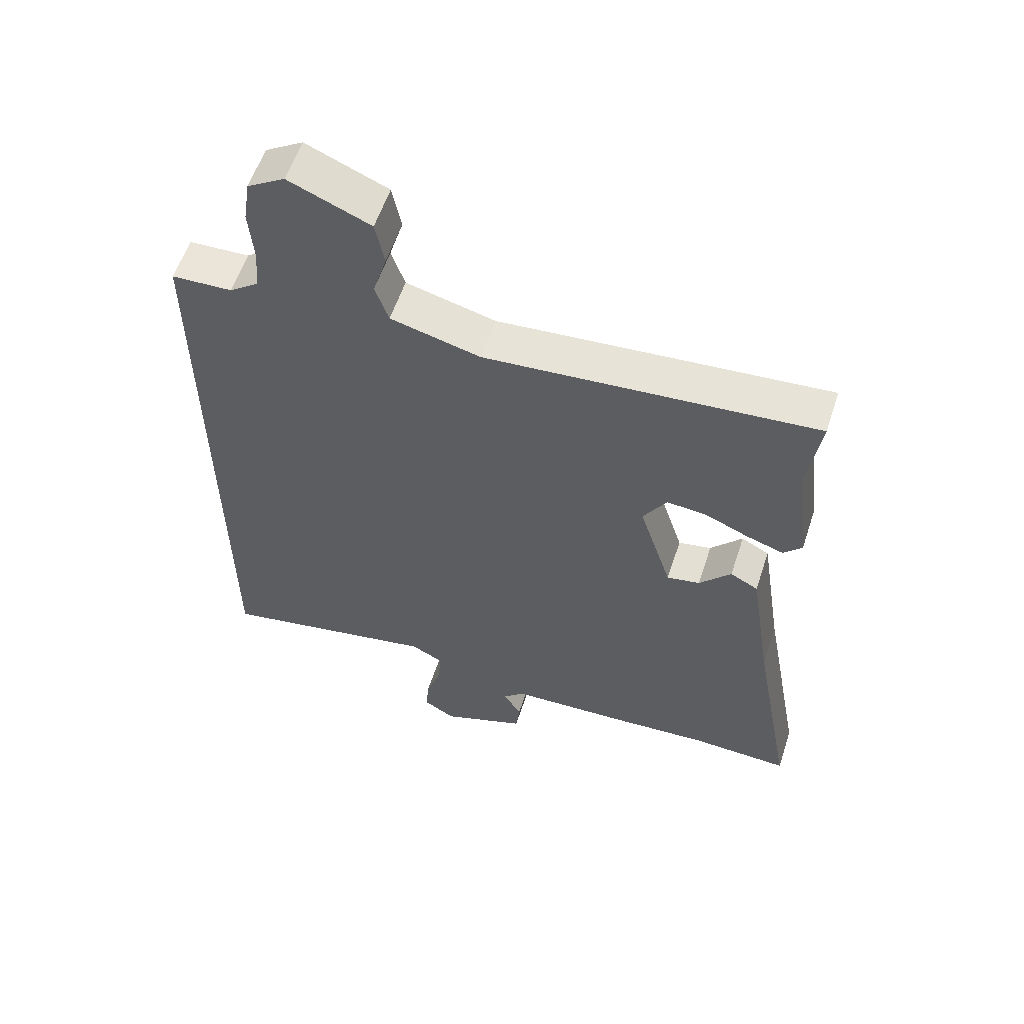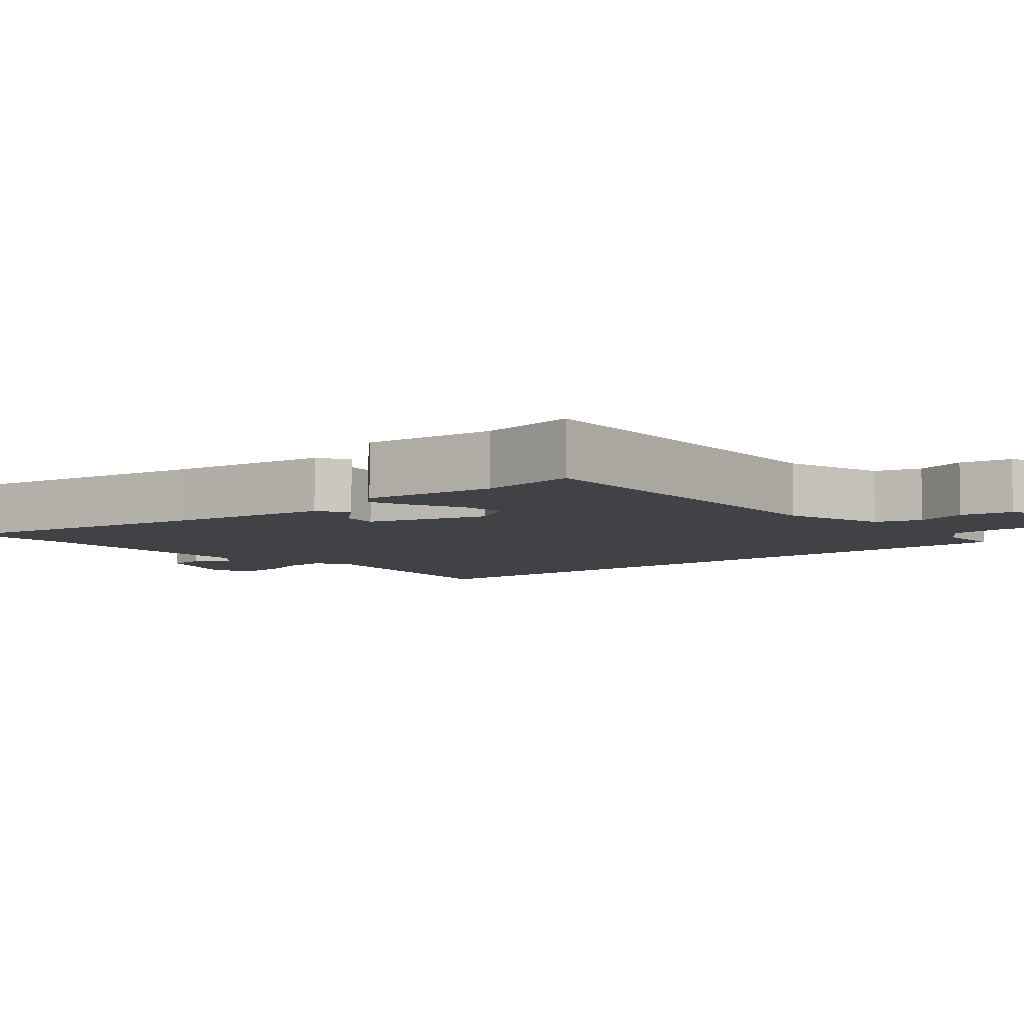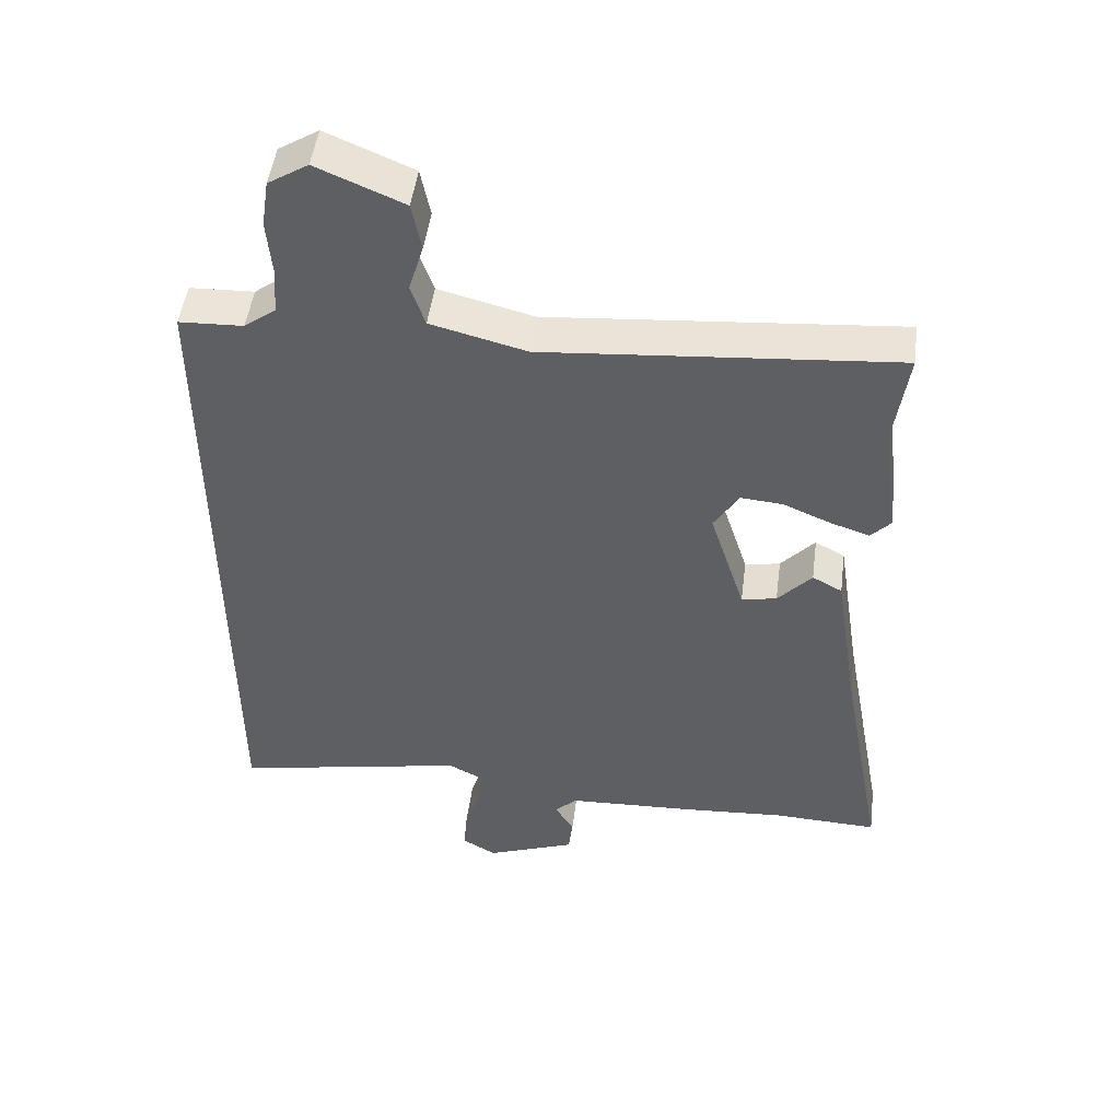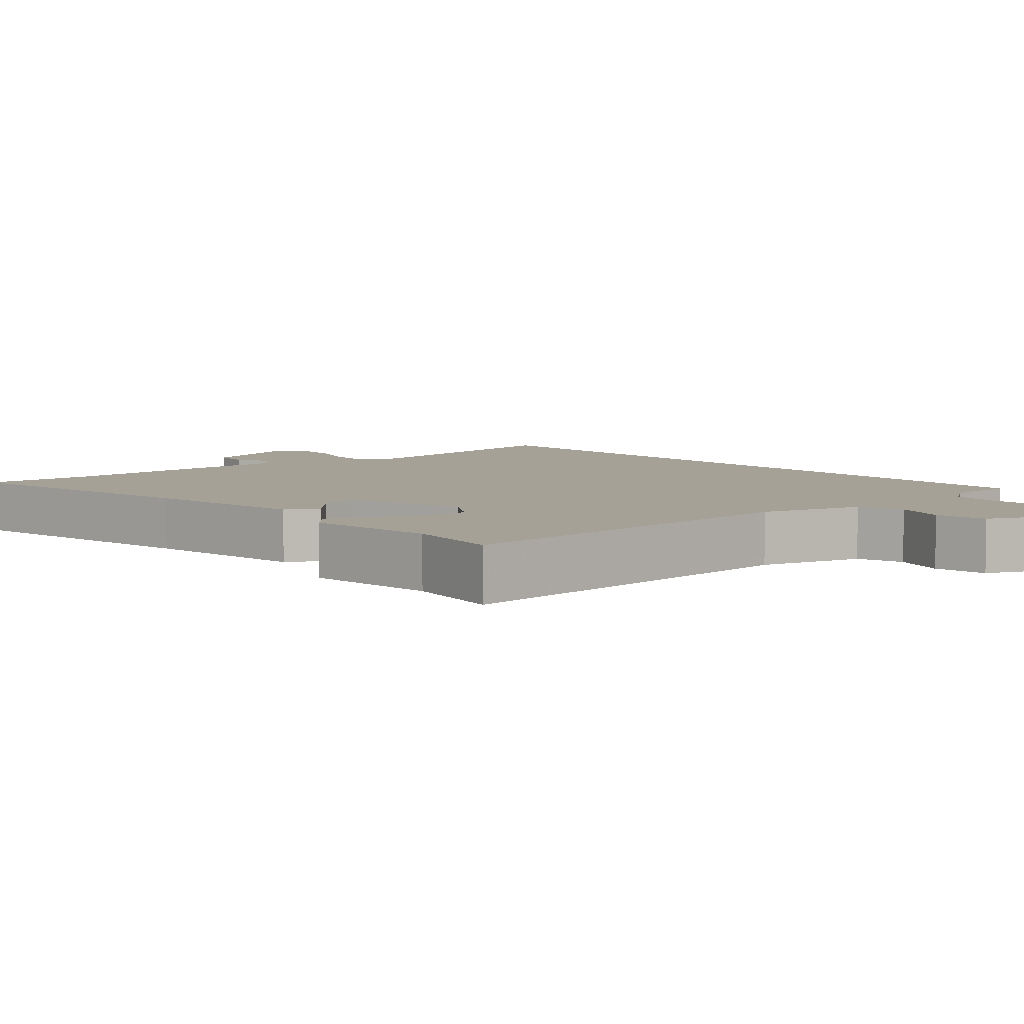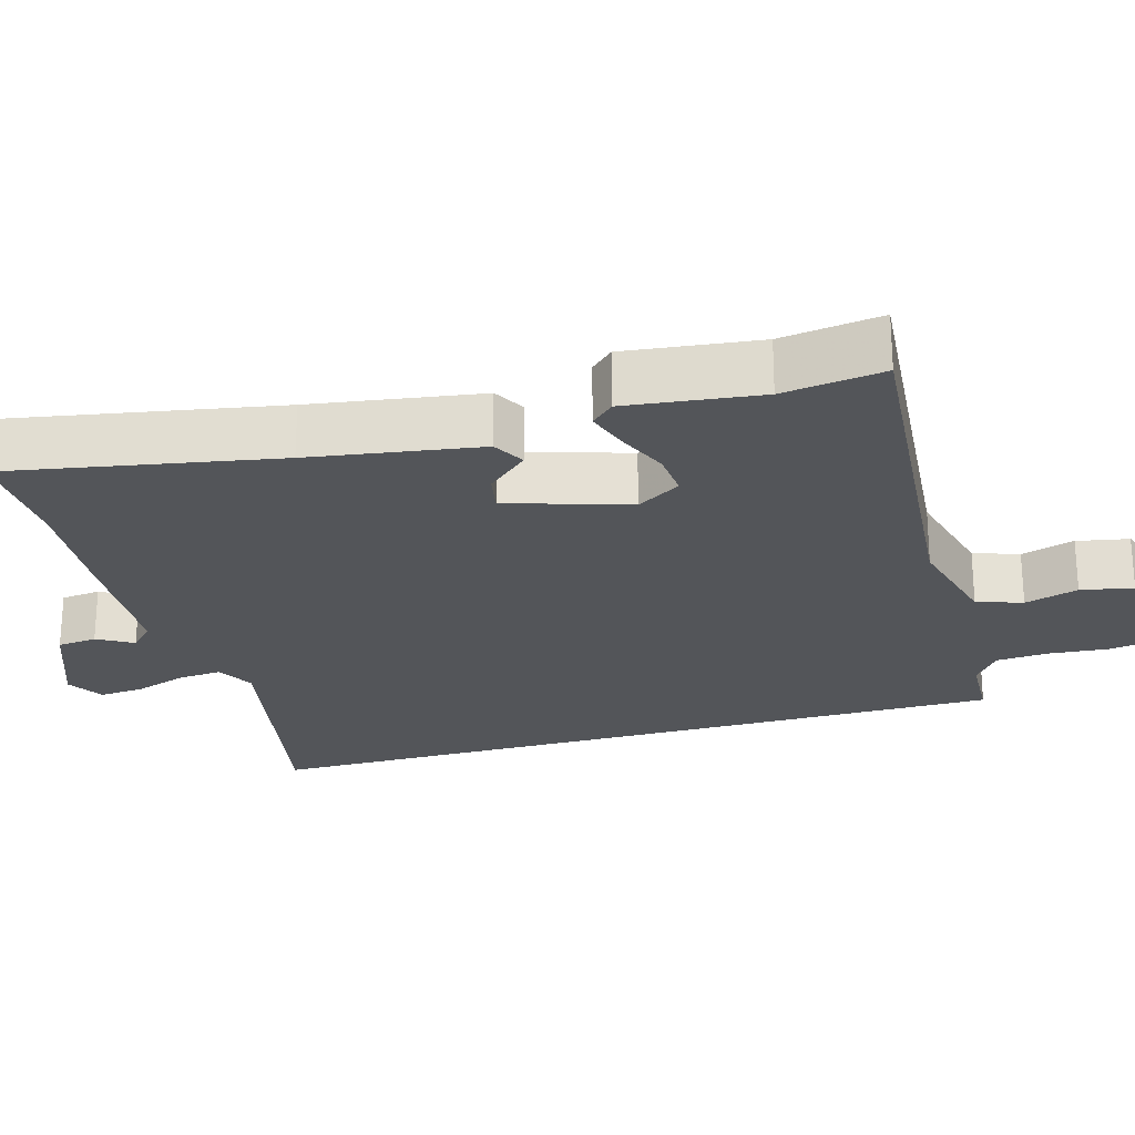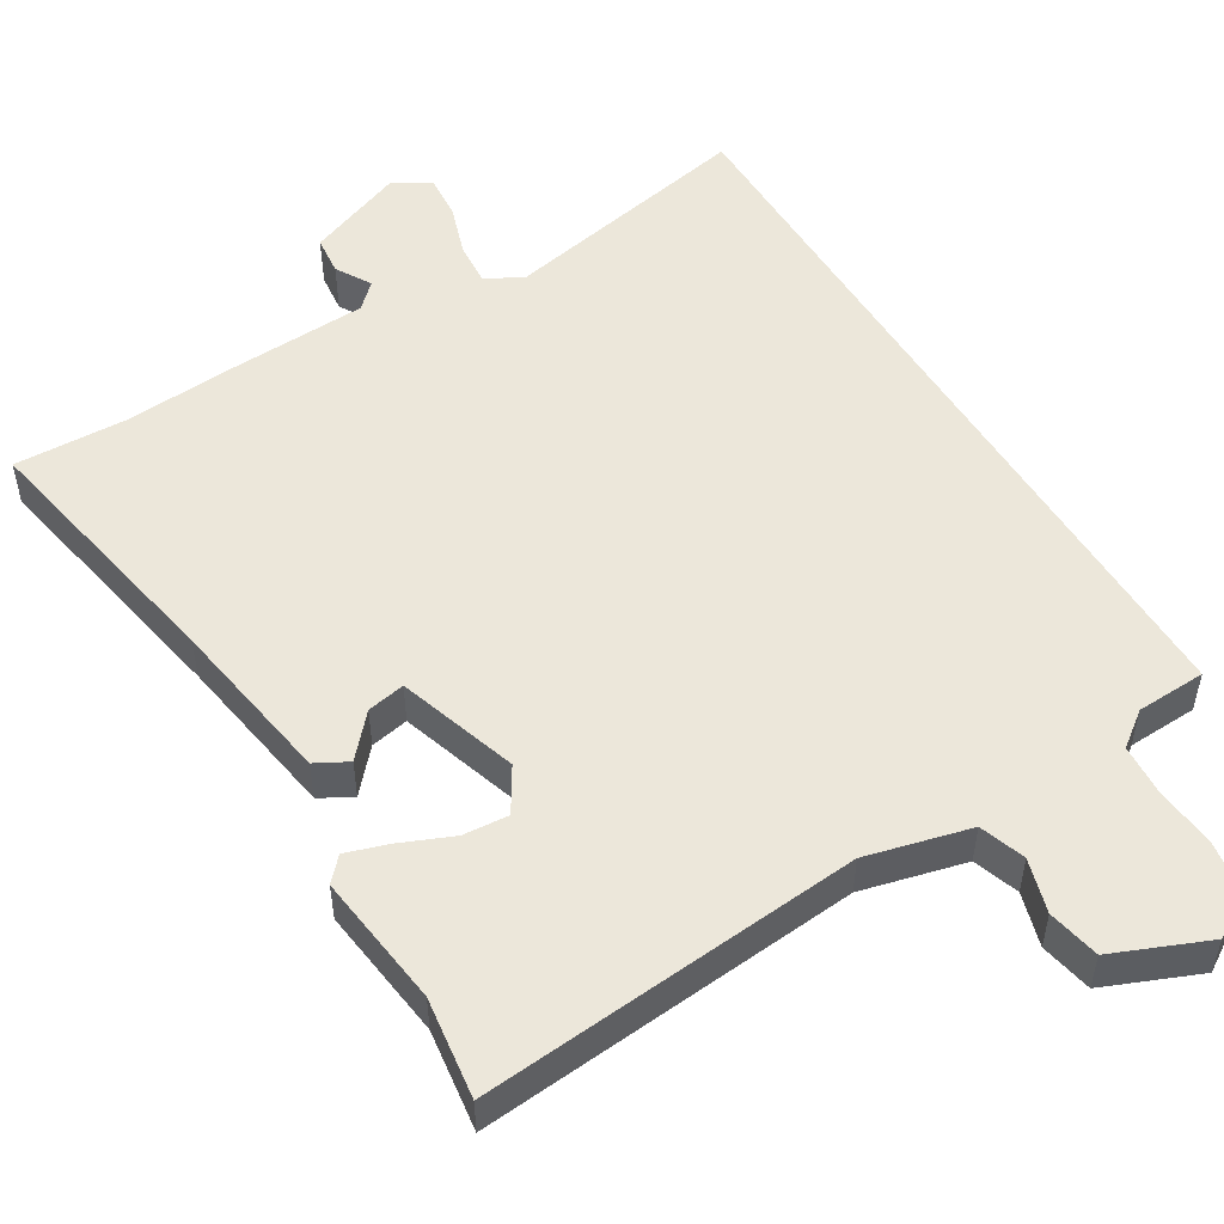
<metadata>
{"format":"obj","ext":"obj","renderer":"f3d","projection":"perspective","resolution":1024,"background":"white","views":[{"elev":58.1,"azim":-161.8,"up":"+Z"},{"elev":-6.1,"azim":-48.4,"up":"+Y"},{"elev":49.0,"azim":-172.6,"up":"+Z"},{"elev":6.0,"azim":-40.5,"up":"+Y"},{"elev":-24.3,"azim":-73.9,"up":"+Y"},{"elev":51.5,"azim":-31.3,"up":"+Y"}]}
</metadata>
<code>
v -0.491 0.07 0.435
v -0.51 0.07 0.572
v 0.008 0.07 0.528
v 0.149 0.07 0.564
v 0.17 0.07 0.626
v 0.148 0.07 0.699
v 0.162 0.07 0.77
v 0.29 0.07 0.824
v 0.349 0.07 0.787
v 0.36 0.07 0.716
v 0.353 0.07 0.633
v 0.358 0.07 0.563
v 0.405 0.07 0.528
v 0.5 0.07 0.524
v 0.5 0.07 -0.522
v 0.152 0.07 -0.453
v 0.101 0.07 -0.48
v 0.106 0.07 -0.54
v 0.13 0.07 -0.611
v 0.135 0.07 -0.672
v 0.085 0.07 -0.702
v -0.049 0.07 -0.65
v -0.055 0.07 -0.596
v -0.027 0.07 -0.548
v -0.06 0.07 -0.516
v -0.246 0.07 -0.507
v -0.404 0.07 -0.496
v -0.558 0.07 -0.502
v -0.491 0.07 -0.137
v -0.455 0.07 0.094
v -0.411 0.07 0.118
v -0.361 0.07 0.062
v -0.309 0.07 0.052
v -0.257 0.07 0.216
v -0.294 0.07 0.276
v -0.356 0.07 0.271
v -0.426 0.07 0.241
v -0.484 0.07 0.222
v -0.513 0.07 0.253
v -0.491 0 0.435
v -0.51 0 0.572
v 0.008 0 0.528
v 0.149 0 0.564
v 0.17 0 0.626
v 0.148 0 0.699
v 0.162 0 0.77
v 0.29 0 0.824
v 0.349 0 0.787
v 0.36 0 0.716
v 0.353 0 0.633
v 0.358 0 0.563
v 0.405 0 0.528
v 0.5 0 0.524
v 0.5 0 -0.522
v 0.152 0 -0.453
v 0.101 0 -0.48
v 0.106 0 -0.54
v 0.13 0 -0.611
v 0.135 0 -0.672
v 0.085 0 -0.702
v -0.049 0 -0.65
v -0.055 0 -0.596
v -0.027 0 -0.548
v -0.06 0 -0.516
v -0.246 0 -0.507
v -0.404 0 -0.496
v -0.558 0 -0.502
v -0.491 0 -0.137
v -0.455 0 0.094
v -0.411 0 0.118
v -0.361 0 0.062
v -0.309 0 0.052
v -0.257 0 0.216
v -0.294 0 0.276
v -0.356 0 0.271
v -0.426 0 0.241
v -0.484 0 0.222
v -0.513 0 0.253
f 38 39 1
f 37 38 1
f 36 37 1
f 1 2 3
f 36 1 3
f 35 36 3
f 34 35 3 4
f 33 34 4
f 29 30 31 32
f 29 32 33
f 28 29 33
f 27 28 33
f 27 33 4
f 26 27 4
f 25 26 4
f 22 23 24
f 21 22 24
f 20 21 24
f 19 20 24
f 18 19 24
f 17 18 24 25
f 25 4 5
f 17 25 5
f 16 17 5
f 13 14 15 16
f 12 13 16 5
f 9 10 11
f 8 9 11
f 7 8 11
f 6 7 11
f 5 6 11
f 5 11 12
f 40 78 77
f 40 77 76
f 40 76 75
f 42 41 40
f 42 40 75
f 42 75 74
f 43 42 74 73
f 43 73 72
f 71 70 69 68
f 72 71 68
f 72 68 67
f 72 67 66
f 43 72 66
f 43 66 65
f 43 65 64
f 63 62 61
f 63 61 60
f 63 60 59
f 63 59 58
f 63 58 57
f 64 63 57 56
f 44 43 64
f 44 64 56
f 44 56 55
f 55 54 53 52
f 44 55 52 51
f 50 49 48
f 50 48 47
f 50 47 46
f 50 46 45
f 50 45 44
f 51 50 44
f 1 40 41 2
f 2 41 42 3
f 3 42 43 4
f 4 43 44 5
f 5 44 45 6
f 6 45 46 7
f 7 46 47 8
f 8 47 48 9
f 9 48 49 10
f 10 49 50 11
f 11 50 51 12
f 12 51 52 13
f 13 52 53 14
f 14 53 54 15
f 15 54 55 16
f 16 55 56 17
f 17 56 57 18
f 18 57 58 19
f 19 58 59 20
f 20 59 60 21
f 21 60 61 22
f 22 61 62 23
f 23 62 63 24
f 24 63 64 25
f 25 64 65 26
f 26 65 66 27
f 27 66 67 28
f 28 67 68 29
f 29 68 69 30
f 30 69 70 31
f 31 70 71 32
f 32 71 72 33
f 33 72 73 34
f 34 73 74 35
f 35 74 75 36
f 36 75 76 37
f 37 76 77 38
f 38 77 78 39
f 39 78 40 1

</code>
